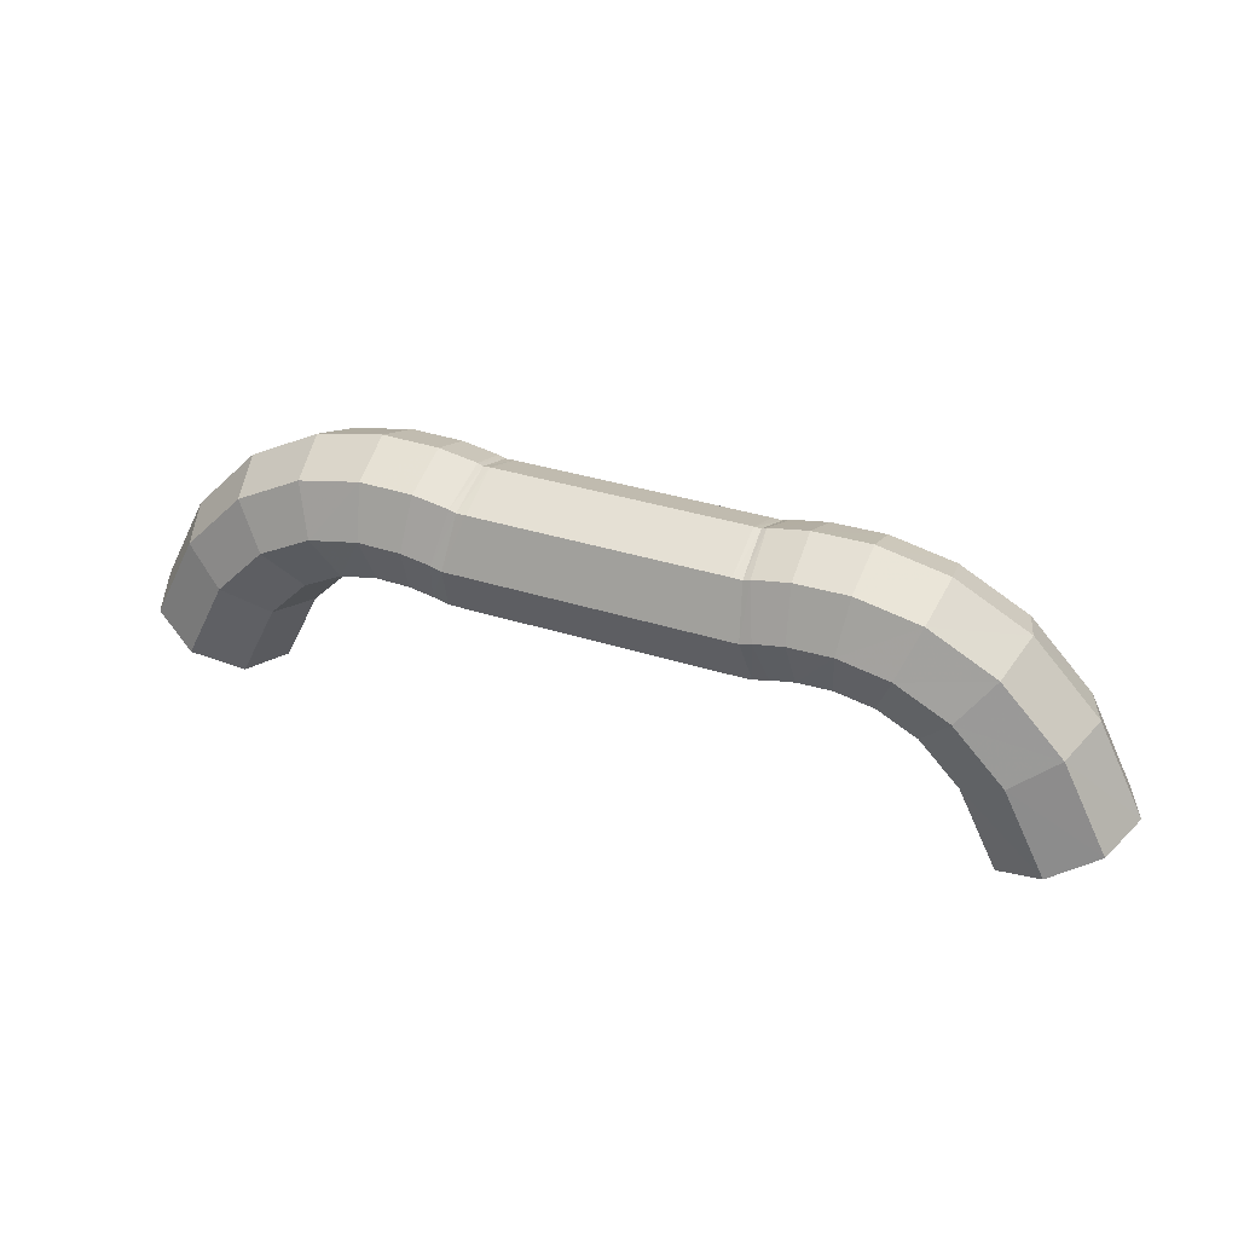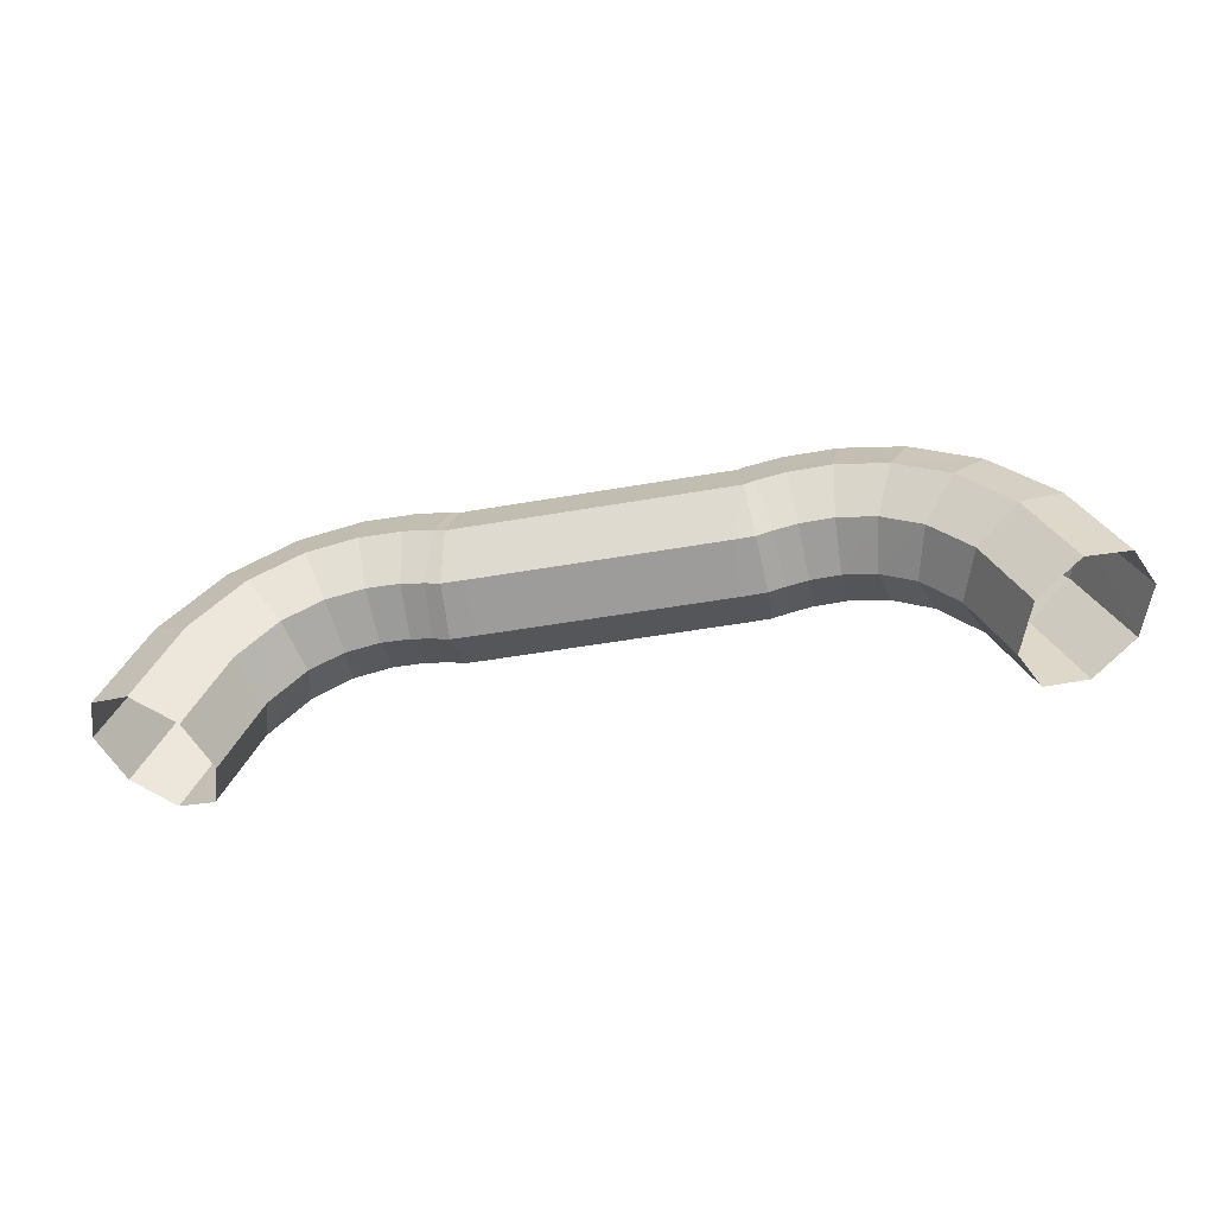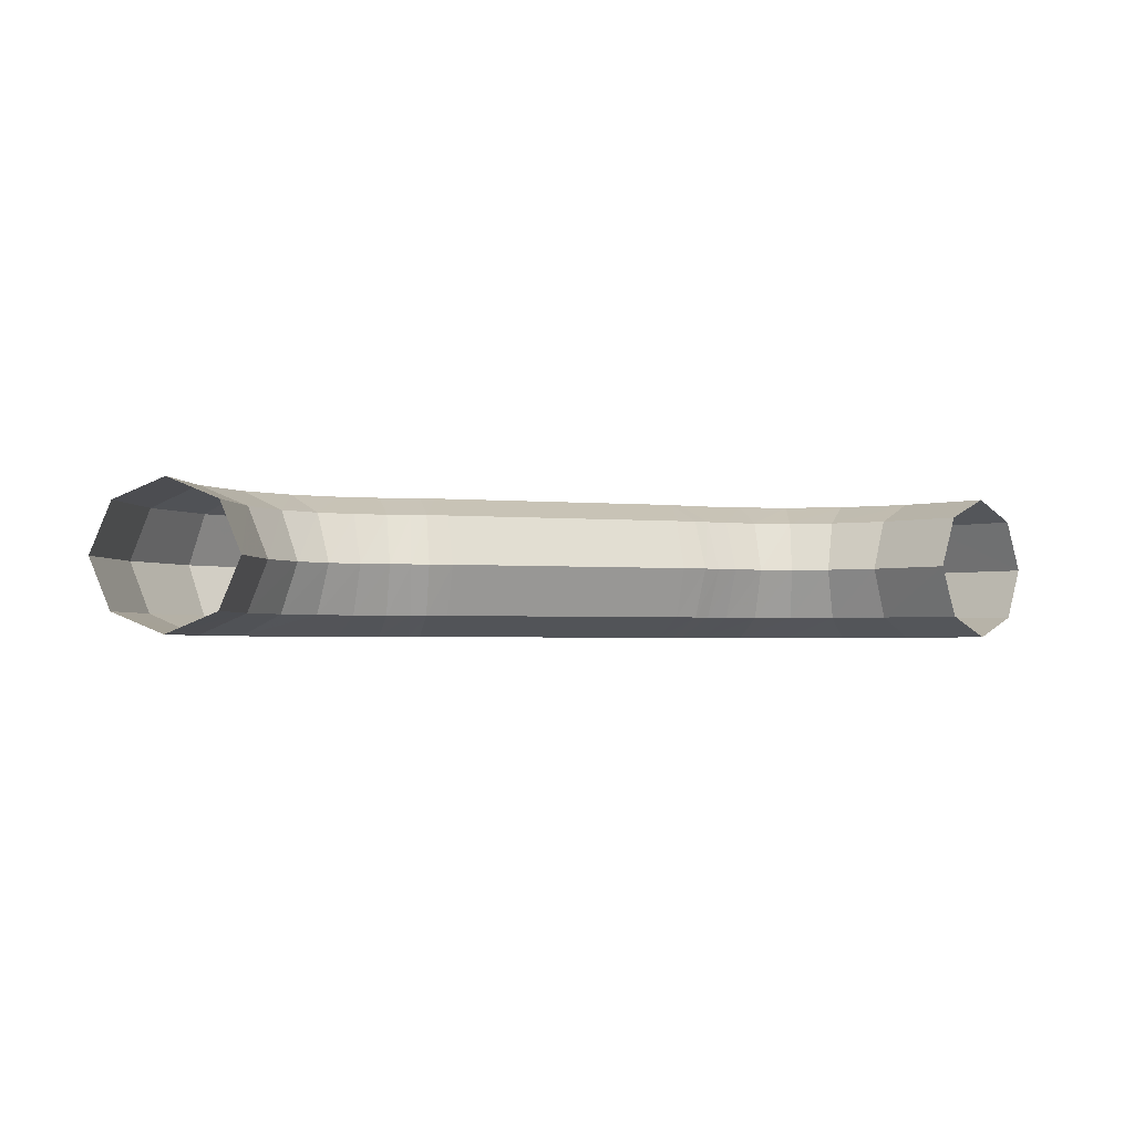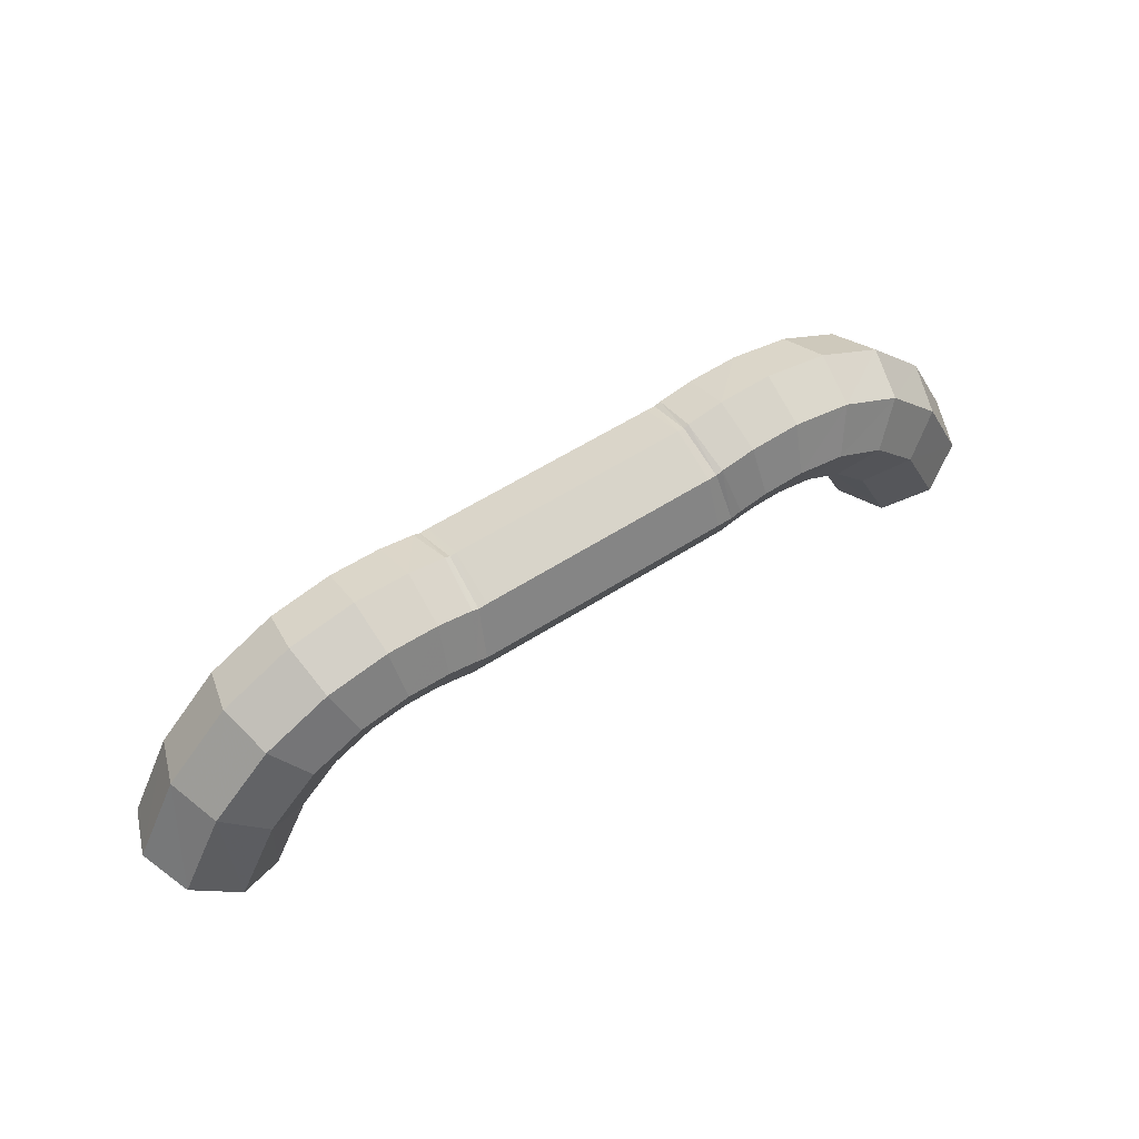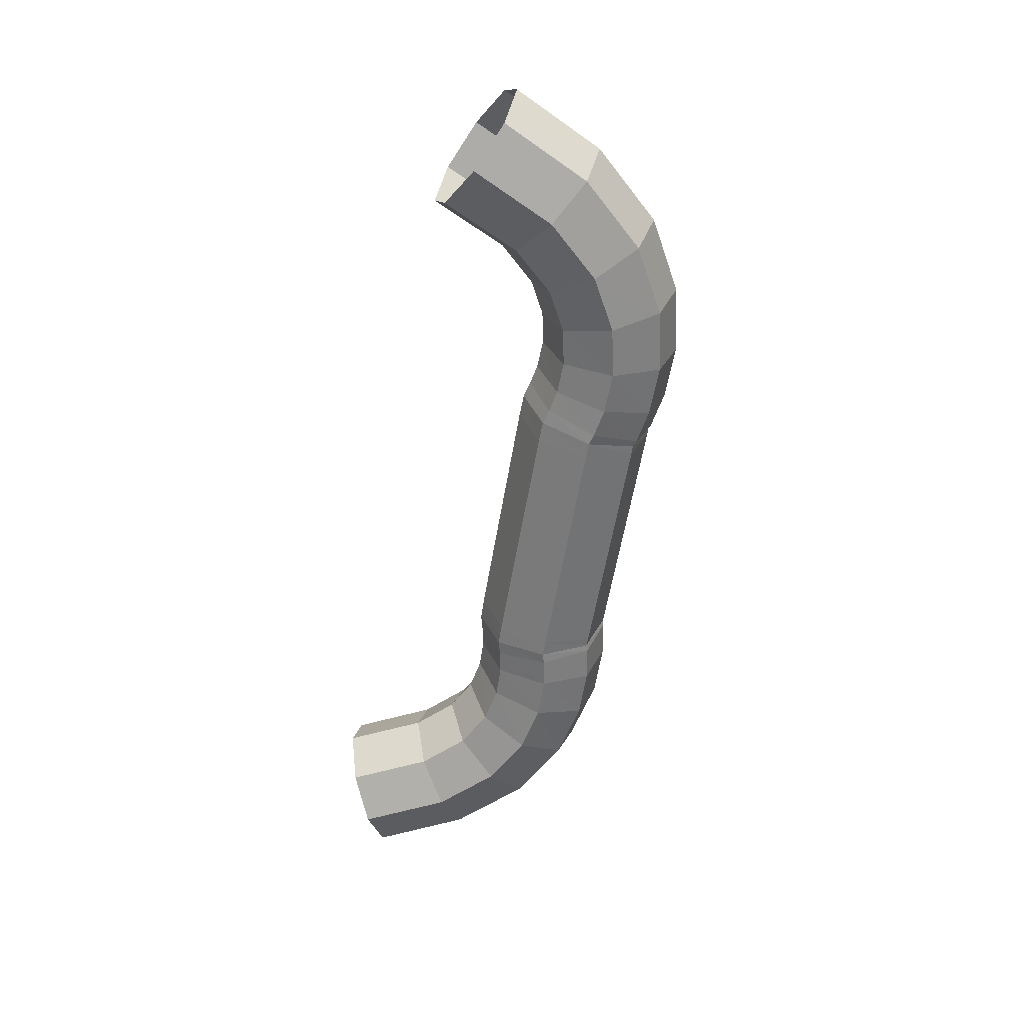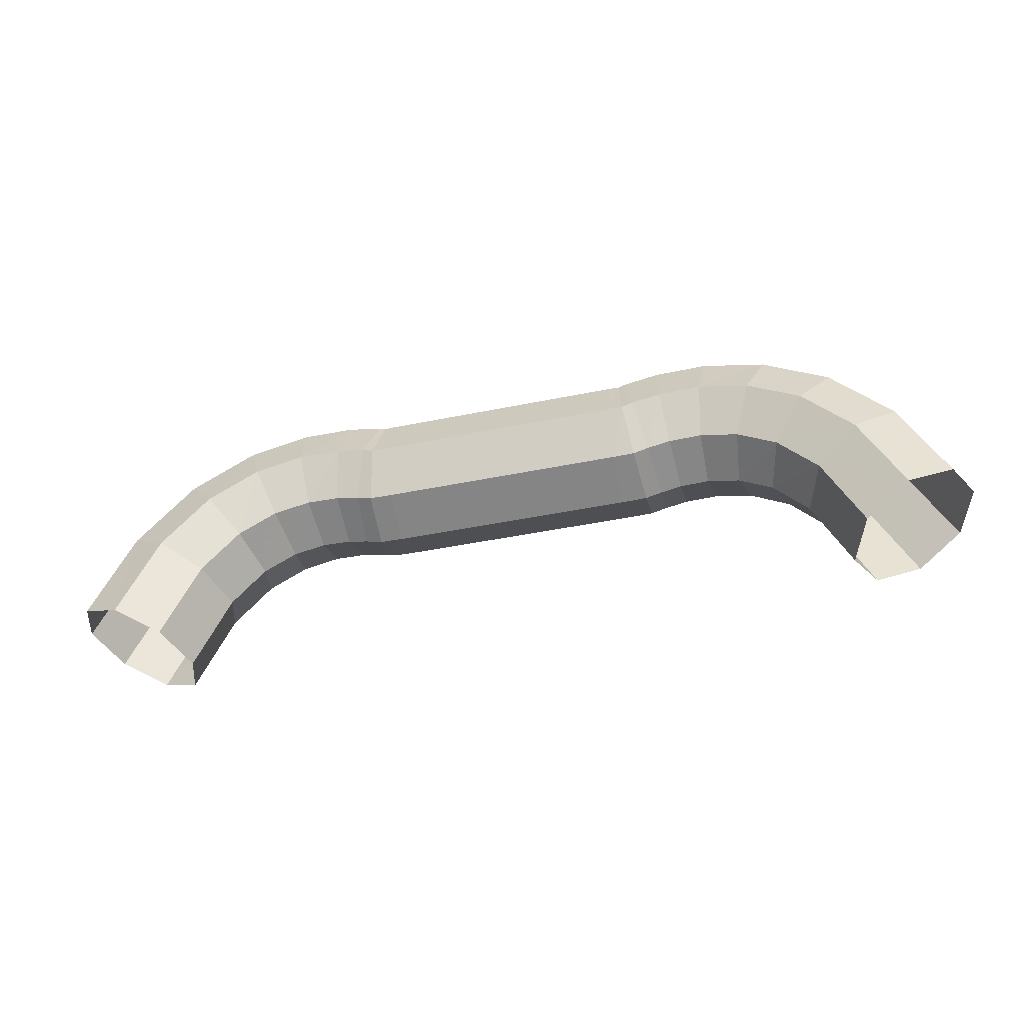
<metadata>
{"format":"obj","ext":"obj","renderer":"f3d","projection":"perspective","resolution":1024,"background":"white","views":[{"elev":35.3,"azim":-157.1,"up":"+Z"},{"elev":-48.8,"azim":11.1,"up":"+Z"},{"elev":-2.6,"azim":161.2,"up":"+Y"},{"elev":55.9,"azim":-34.2,"up":"+Z"},{"elev":-58.4,"azim":-99.5,"up":"+Y"},{"elev":-40.6,"azim":14.4,"up":"+Z"}]}
</metadata>
<code>
o WireCollider2
v -0.0019 0.002121 -0.0009443
v -0.00352 0.002121 0.002355
v -0.001758 0.003 0.003536
v 4.935e-19 0.003 2.453e-19
v 3.623e-06 0.002121 0.004718
v 0.0019 0.002121 0.0009443
v 0.0007333 -3.674e-19 0.005208
v 0.002686 -3.674e-19 0.001335
v 3.623e-06 -0.002121 0.004718
v 0.0019 -0.002121 0.0009443
v -0.001758 -0.003 0.003536
v -1.645e-19 -0.003 -8.177e-20
v -0.00352 -0.002121 0.002355
v -0.0019 -0.002121 -0.0009443
v -0.004249 0 0.001865
v -0.002686 0 -0.001335
v -0.005178 0.002121 0.004095
v -0.003865 0.003 0.005761
v -0.002552 0.002121 0.007427
v -0.002008 -3.674e-19 0.008117
v -0.002552 -0.002121 0.007427
v -0.003865 -0.003 0.005761
v -0.005178 -0.002121 0.004095
v -0.005721 0 0.003405
v -0.006839 0.002121 0.004967
v -0.006094 0.003 0.006953
v -0.00535 0.002121 0.00894
v -0.005042 -3.674e-19 0.009763
v -0.00535 -0.002121 0.00894
v -0.006094 -0.003 0.006953
v -0.006839 -0.002121 0.004967
v -0.007147 0 0.004144
v -0.008441 0.002121 0.005284
v -0.008221 0.003 0.007394
v -0.008002 0.002121 0.009504
v -0.007911 -3.674e-19 0.01038
v -0.008002 -0.002121 0.009504
v -0.008221 -0.003 0.007394
v -0.008441 -0.002121 0.005284
v -0.008532 0 0.00441
v -0.009843 0.002121 0.005248
v -0.01002 0.003 0.007362
v -0.0102 0.002121 0.009475
v -0.01027 -3.674e-19 0.01035
v -0.0102 -0.002121 0.009475
v -0.01002 -0.003 0.007362
v -0.009843 -0.002121 0.005248
v -0.009769 0 0.004372
v -0.01083 0.002121 0.005061
v -0.01127 0.003 0.007137
v -0.0117 0.002121 0.009213
v -0.01189 -3.674e-19 0.01007
v -0.0117 -0.002121 0.009213
v -0.01127 -0.003 0.007137
v -0.01083 -0.002121 0.005061
v -0.01065 0 0.004202
v -0.01148 0.002121 0.004894
v -0.01173 0.003 0.007
v -0.01199 0.002121 0.009106
v -0.0121 -3.674e-19 0.009978
v -0.01199 -0.002121 0.009106
v -0.01173 -0.003 0.007
v -0.01148 -0.002121 0.004894
v -0.01137 0 0.004022
v -0.01238 0.002121 0.004879
v -0.01238 0.003 0.007
v -0.01238 0.002121 0.009121
v -0.01238 -3.674e-19 0.01
v -0.01238 -0.002121 0.009121
v -0.01238 -0.003 0.007
v -0.01238 -0.002121 0.004879
v -0.01238 0 0.004
v -0.01406 0.002121 0.004879
v -0.01406 0.003 0.007
v -0.01406 0.002121 0.009121
v -0.01406 -3.674e-19 0.01
v -0.01406 -0.002121 0.009121
v -0.01406 -0.003 0.007
v -0.01406 -0.002121 0.004879
v -0.01406 0 0.004
v -0.01635 0.002121 0.004879
v -0.01635 0.003 0.007
v -0.01635 0.002121 0.009121
v -0.01635 -3.674e-19 0.01
v -0.01635 -0.002121 0.009121
v -0.01635 -0.003 0.007
v -0.01635 -0.002121 0.004879
v -0.01635 0 0.004
v -0.01885 0.002121 0.004879
v -0.01885 0.003 0.007
v -0.01885 0.002121 0.009121
v -0.01885 -3.674e-19 0.01
v -0.01885 -0.002121 0.009121
v -0.01885 -0.003 0.007
v -0.01885 -0.002121 0.004879
v -0.01885 0 0.004
v -0.02114 0.002121 0.004879
v -0.02114 0.003 0.007
v -0.02114 0.002121 0.009121
v -0.02114 -3.674e-19 0.01
v -0.02114 -0.002121 0.009121
v -0.02114 -0.003 0.007
v -0.02114 -0.002121 0.004879
v -0.02114 0 0.004
v -0.02282 0.002121 0.004879
v -0.02282 0.003 0.007
v -0.02282 0.002121 0.009121
v -0.02282 -3.674e-19 0.01
v -0.02282 -0.002121 0.009121
v -0.02282 -0.003 0.007
v -0.02282 -0.002121 0.004879
v -0.02282 0 0.004
v -0.02372 0.002121 0.004894
v -0.02347 0.003 0.007
v -0.02321 0.002121 0.009106
v -0.0231 -3.674e-19 0.009978
v -0.02321 -0.002121 0.009106
v -0.02347 -0.003 0.007
v -0.02372 -0.002121 0.004894
v -0.02383 0 0.004022
v -0.02437 0.002121 0.005061
v -0.02393 0.003 0.007137
v -0.0235 0.002121 0.009213
v -0.02331 -3.674e-19 0.01007
v -0.0235 -0.002121 0.009213
v -0.02393 -0.003 0.007137
v -0.02437 -0.002121 0.005061
v -0.02455 0 0.004202
v -0.02536 0.002121 0.005248
v -0.02518 0.003 0.007362
v -0.025 0.002121 0.009475
v -0.02493 -3.674e-19 0.01035
v -0.025 -0.002121 0.009475
v -0.02518 -0.003 0.007362
v -0.02536 -0.002121 0.005248
v -0.02543 0 0.004372
v -0.02676 0.002121 0.005284
v -0.02698 0.003 0.007394
v -0.0272 0.002121 0.009504
v -0.02729 -3.674e-19 0.01038
v -0.0272 -0.002121 0.009504
v -0.02698 -0.003 0.007394
v -0.02676 -0.002121 0.005284
v -0.02667 0 0.00441
v -0.02836 0.002121 0.004967
v -0.02911 0.003 0.006953
v -0.02985 0.002121 0.00894
v -0.03016 -3.674e-19 0.009763
v -0.02985 -0.002121 0.00894
v -0.02911 -0.003 0.006953
v -0.02836 -0.002121 0.004967
v -0.02805 0 0.004144
v -0.03002 0.002121 0.004095
v -0.03134 0.003 0.005761
v -0.03265 0.002121 0.007427
v -0.03319 -3.674e-19 0.008117
v -0.03265 -0.002121 0.007427
v -0.03134 -0.003 0.005761
v -0.03002 -0.002121 0.004095
v -0.02948 0 0.003405
v -0.03168 0.002121 0.002355
v -0.03344 0.003 0.003536
v -0.0352 0.002121 0.004718
v -0.03593 -3.674e-19 0.005208
v -0.0352 -0.002121 0.004718
v -0.03344 -0.003 0.003536
v -0.03168 -0.002121 0.002355
v -0.03095 0 0.001865
v -0.0333 0.002121 -0.0009443
v -0.0352 0.003 2.847e-20
v -0.0371 0.002121 0.0009443
v -0.03789 -3.674e-19 0.001335
v -0.0371 -0.002121 0.0009443
v -0.0352 -0.003 -2.986e-19
v -0.0333 -0.002121 -0.0009443
v -0.03251 0 -0.001335
f 1 2 3 4
f 4 3 5 6
f 6 5 7 8
f 8 7 9 10
f 10 9 11 12
f 12 11 13 14
f 14 13 15 16
f 16 15 2 1
f 2 17 18 3
f 3 18 19 5
f 5 19 20 7
f 7 20 21 9
f 9 21 22 11
f 11 22 23 13
f 13 23 24 15
f 15 24 17 2
f 17 25 26 18
f 18 26 27 19
f 19 27 28 20
f 20 28 29 21
f 21 29 30 22
f 22 30 31 23
f 23 31 32 24
f 24 32 25 17
f 25 33 34 26
f 26 34 35 27
f 27 35 36 28
f 28 36 37 29
f 29 37 38 30
f 30 38 39 31
f 31 39 40 32
f 32 40 33 25
f 33 41 42 34
f 34 42 43 35
f 35 43 44 36
f 36 44 45 37
f 37 45 46 38
f 38 46 47 39
f 39 47 48 40
f 40 48 41 33
f 41 49 50 42
f 42 50 51 43
f 43 51 52 44
f 44 52 53 45
f 45 53 54 46
f 46 54 55 47
f 47 55 56 48
f 48 56 49 41
f 49 57 58 50
f 50 58 59 51
f 51 59 60 52
f 52 60 61 53
f 53 61 62 54
f 54 62 63 55
f 55 63 64 56
f 56 64 57 49
f 57 65 66 58
f 58 66 67 59
f 59 67 68 60
f 60 68 69 61
f 61 69 70 62
f 62 70 71 63
f 63 71 72 64
f 64 72 65 57
f 65 73 74 66
f 66 74 75 67
f 67 75 76 68
f 68 76 77 69
f 69 77 78 70
f 70 78 79 71
f 71 79 80 72
f 72 80 73 65
f 73 81 82 74
f 74 82 83 75
f 75 83 84 76
f 76 84 85 77
f 77 85 86 78
f 78 86 87 79
f 79 87 88 80
f 80 88 81 73
f 81 89 90 82
f 82 90 91 83
f 83 91 92 84
f 84 92 93 85
f 85 93 94 86
f 86 94 95 87
f 87 95 96 88
f 88 96 89 81
f 89 97 98 90
f 90 98 99 91
f 91 99 100 92
f 92 100 101 93
f 93 101 102 94
f 94 102 103 95
f 95 103 104 96
f 96 104 97 89
f 97 105 106 98
f 98 106 107 99
f 99 107 108 100
f 100 108 109 101
f 101 109 110 102
f 102 110 111 103
f 103 111 112 104
f 104 112 105 97
f 105 113 114 106
f 106 114 115 107
f 107 115 116 108
f 108 116 117 109
f 109 117 118 110
f 110 118 119 111
f 111 119 120 112
f 112 120 113 105
f 113 121 122 114
f 114 122 123 115
f 115 123 124 116
f 116 124 125 117
f 117 125 126 118
f 118 126 127 119
f 119 127 128 120
f 120 128 121 113
f 121 129 130 122
f 122 130 131 123
f 123 131 132 124
f 124 132 133 125
f 125 133 134 126
f 126 134 135 127
f 127 135 136 128
f 128 136 129 121
f 129 137 138 130
f 130 138 139 131
f 131 139 140 132
f 132 140 141 133
f 133 141 142 134
f 134 142 143 135
f 135 143 144 136
f 136 144 137 129
f 137 145 146 138
f 138 146 147 139
f 139 147 148 140
f 140 148 149 141
f 141 149 150 142
f 142 150 151 143
f 143 151 152 144
f 144 152 145 137
f 145 153 154 146
f 146 154 155 147
f 147 155 156 148
f 148 156 157 149
f 149 157 158 150
f 150 158 159 151
f 151 159 160 152
f 152 160 153 145
f 153 161 162 154
f 154 162 163 155
f 155 163 164 156
f 156 164 165 157
f 157 165 166 158
f 158 166 167 159
f 159 167 168 160
f 160 168 161 153
f 161 169 170 162
f 162 170 171 163
f 163 171 172 164
f 164 172 173 165
f 165 173 174 166
f 166 174 175 167
f 167 175 176 168
f 168 176 169 161

</code>
